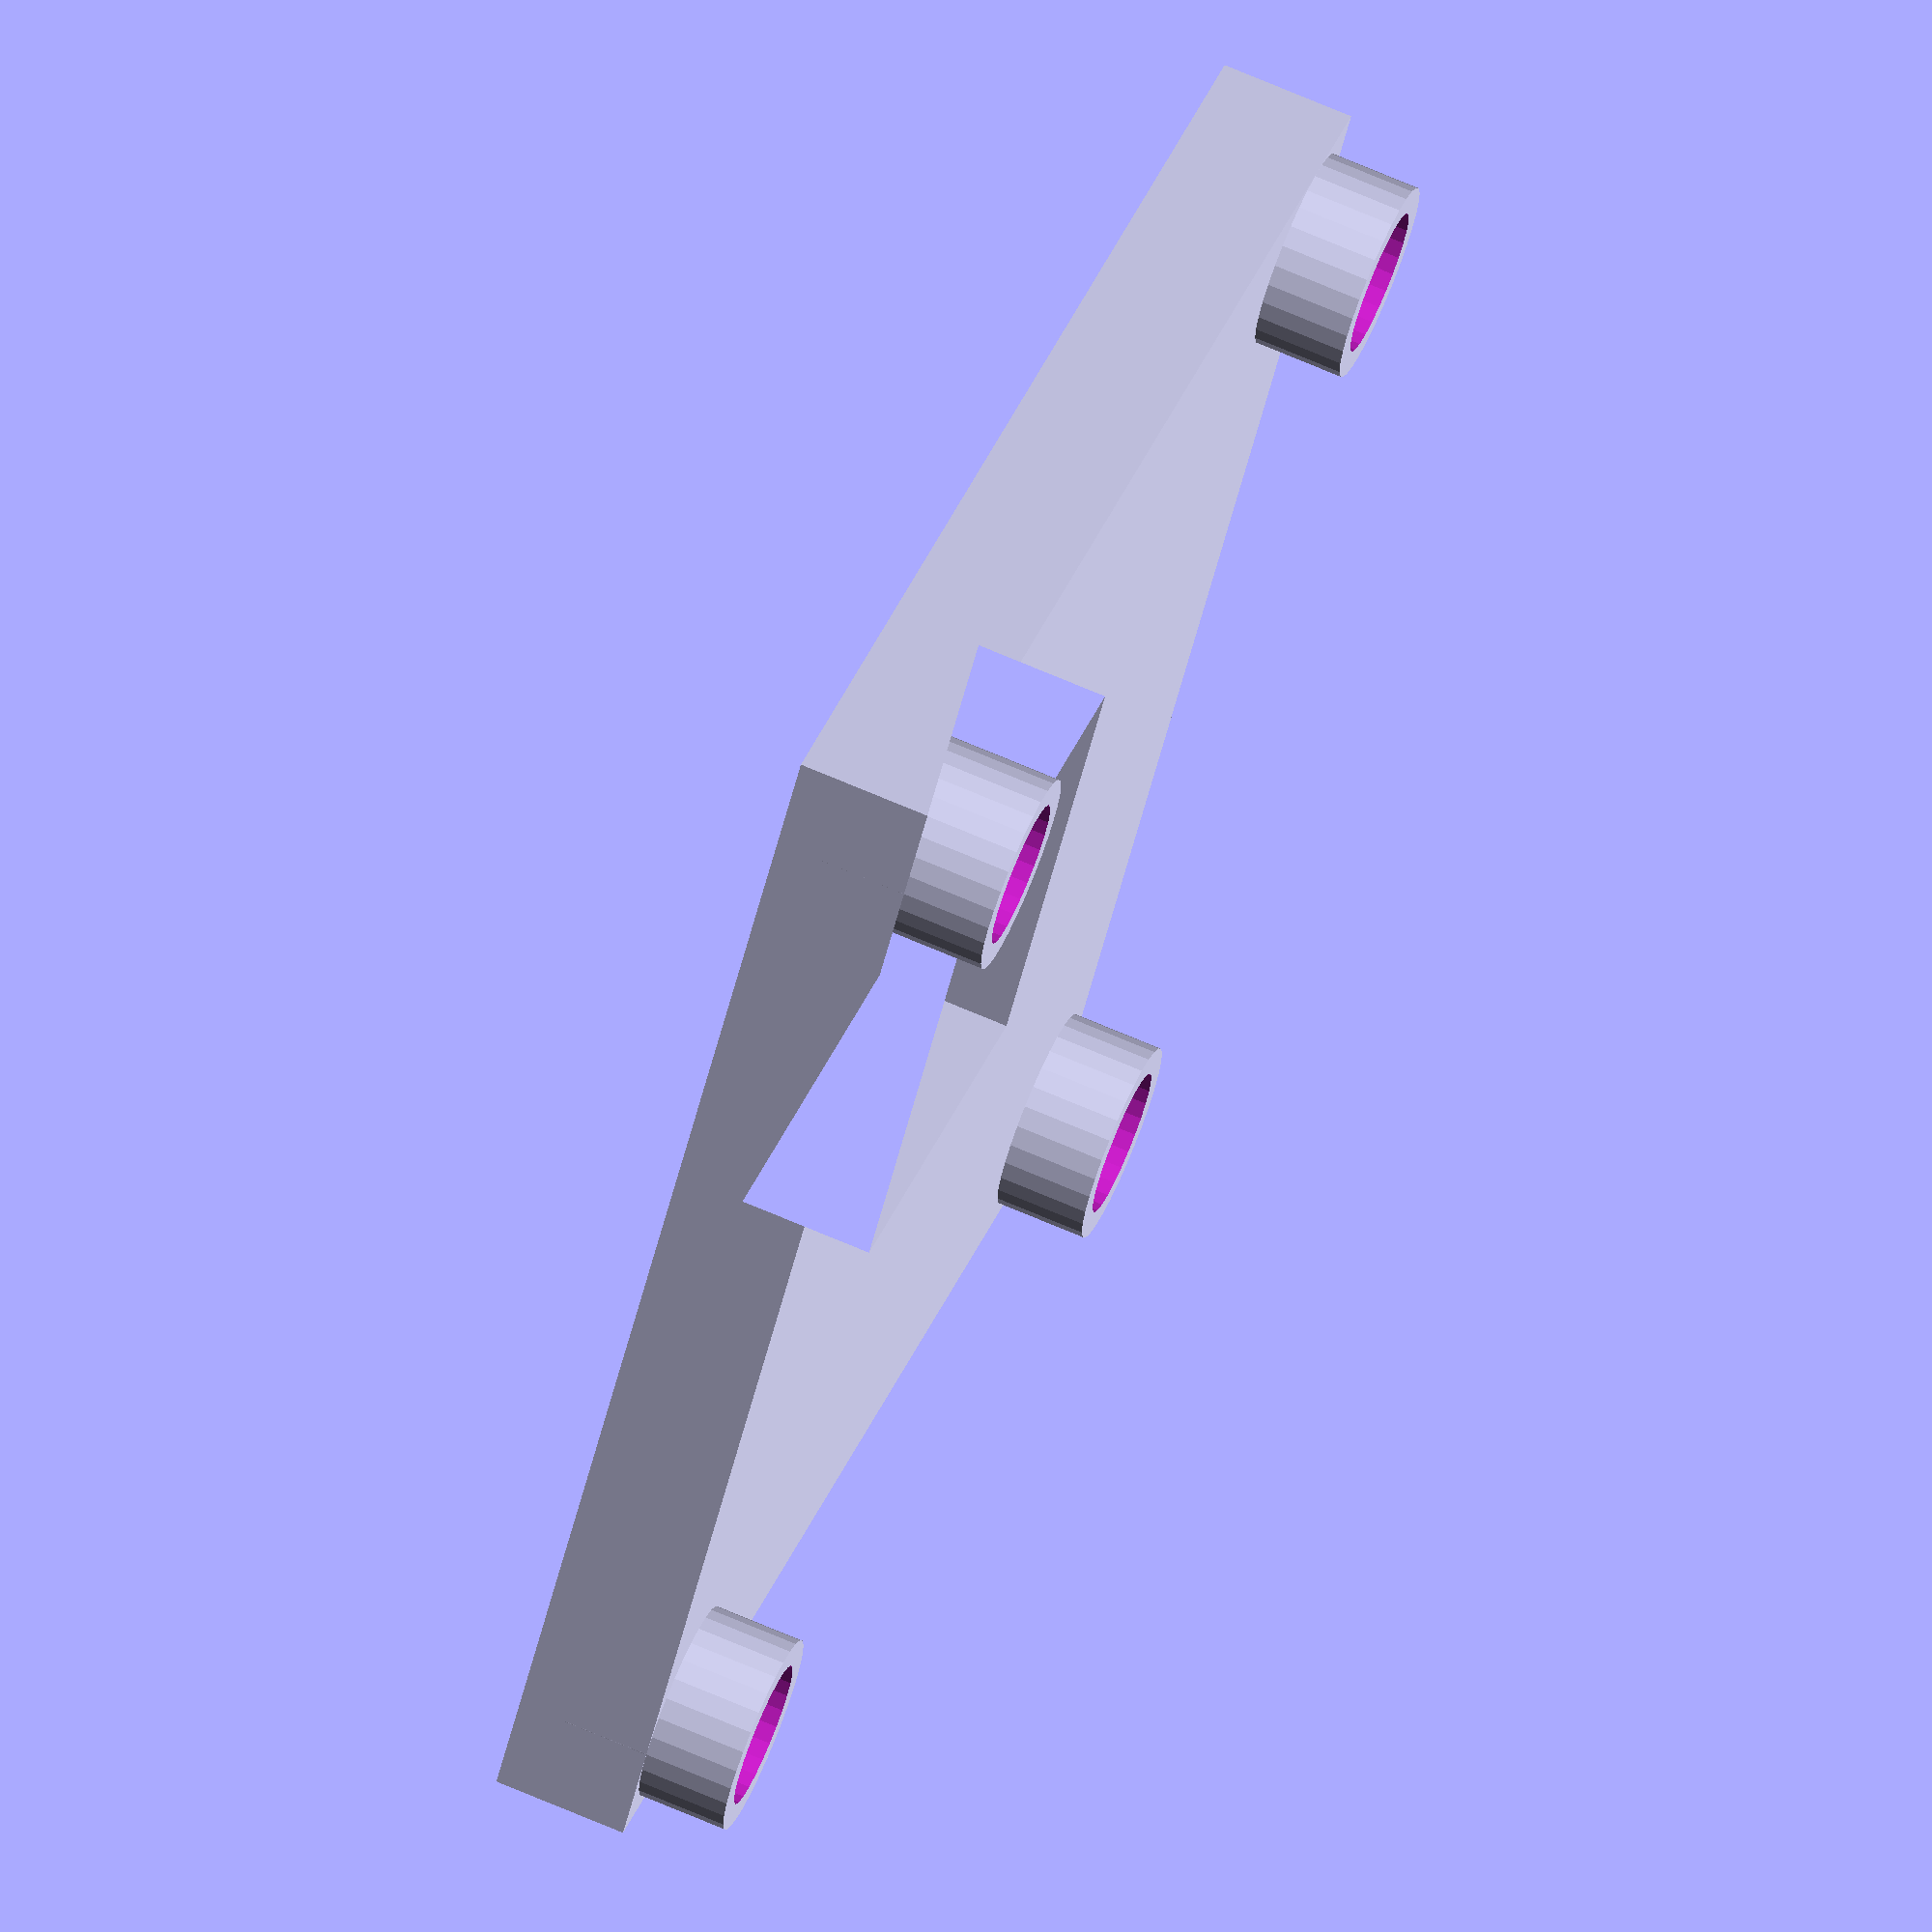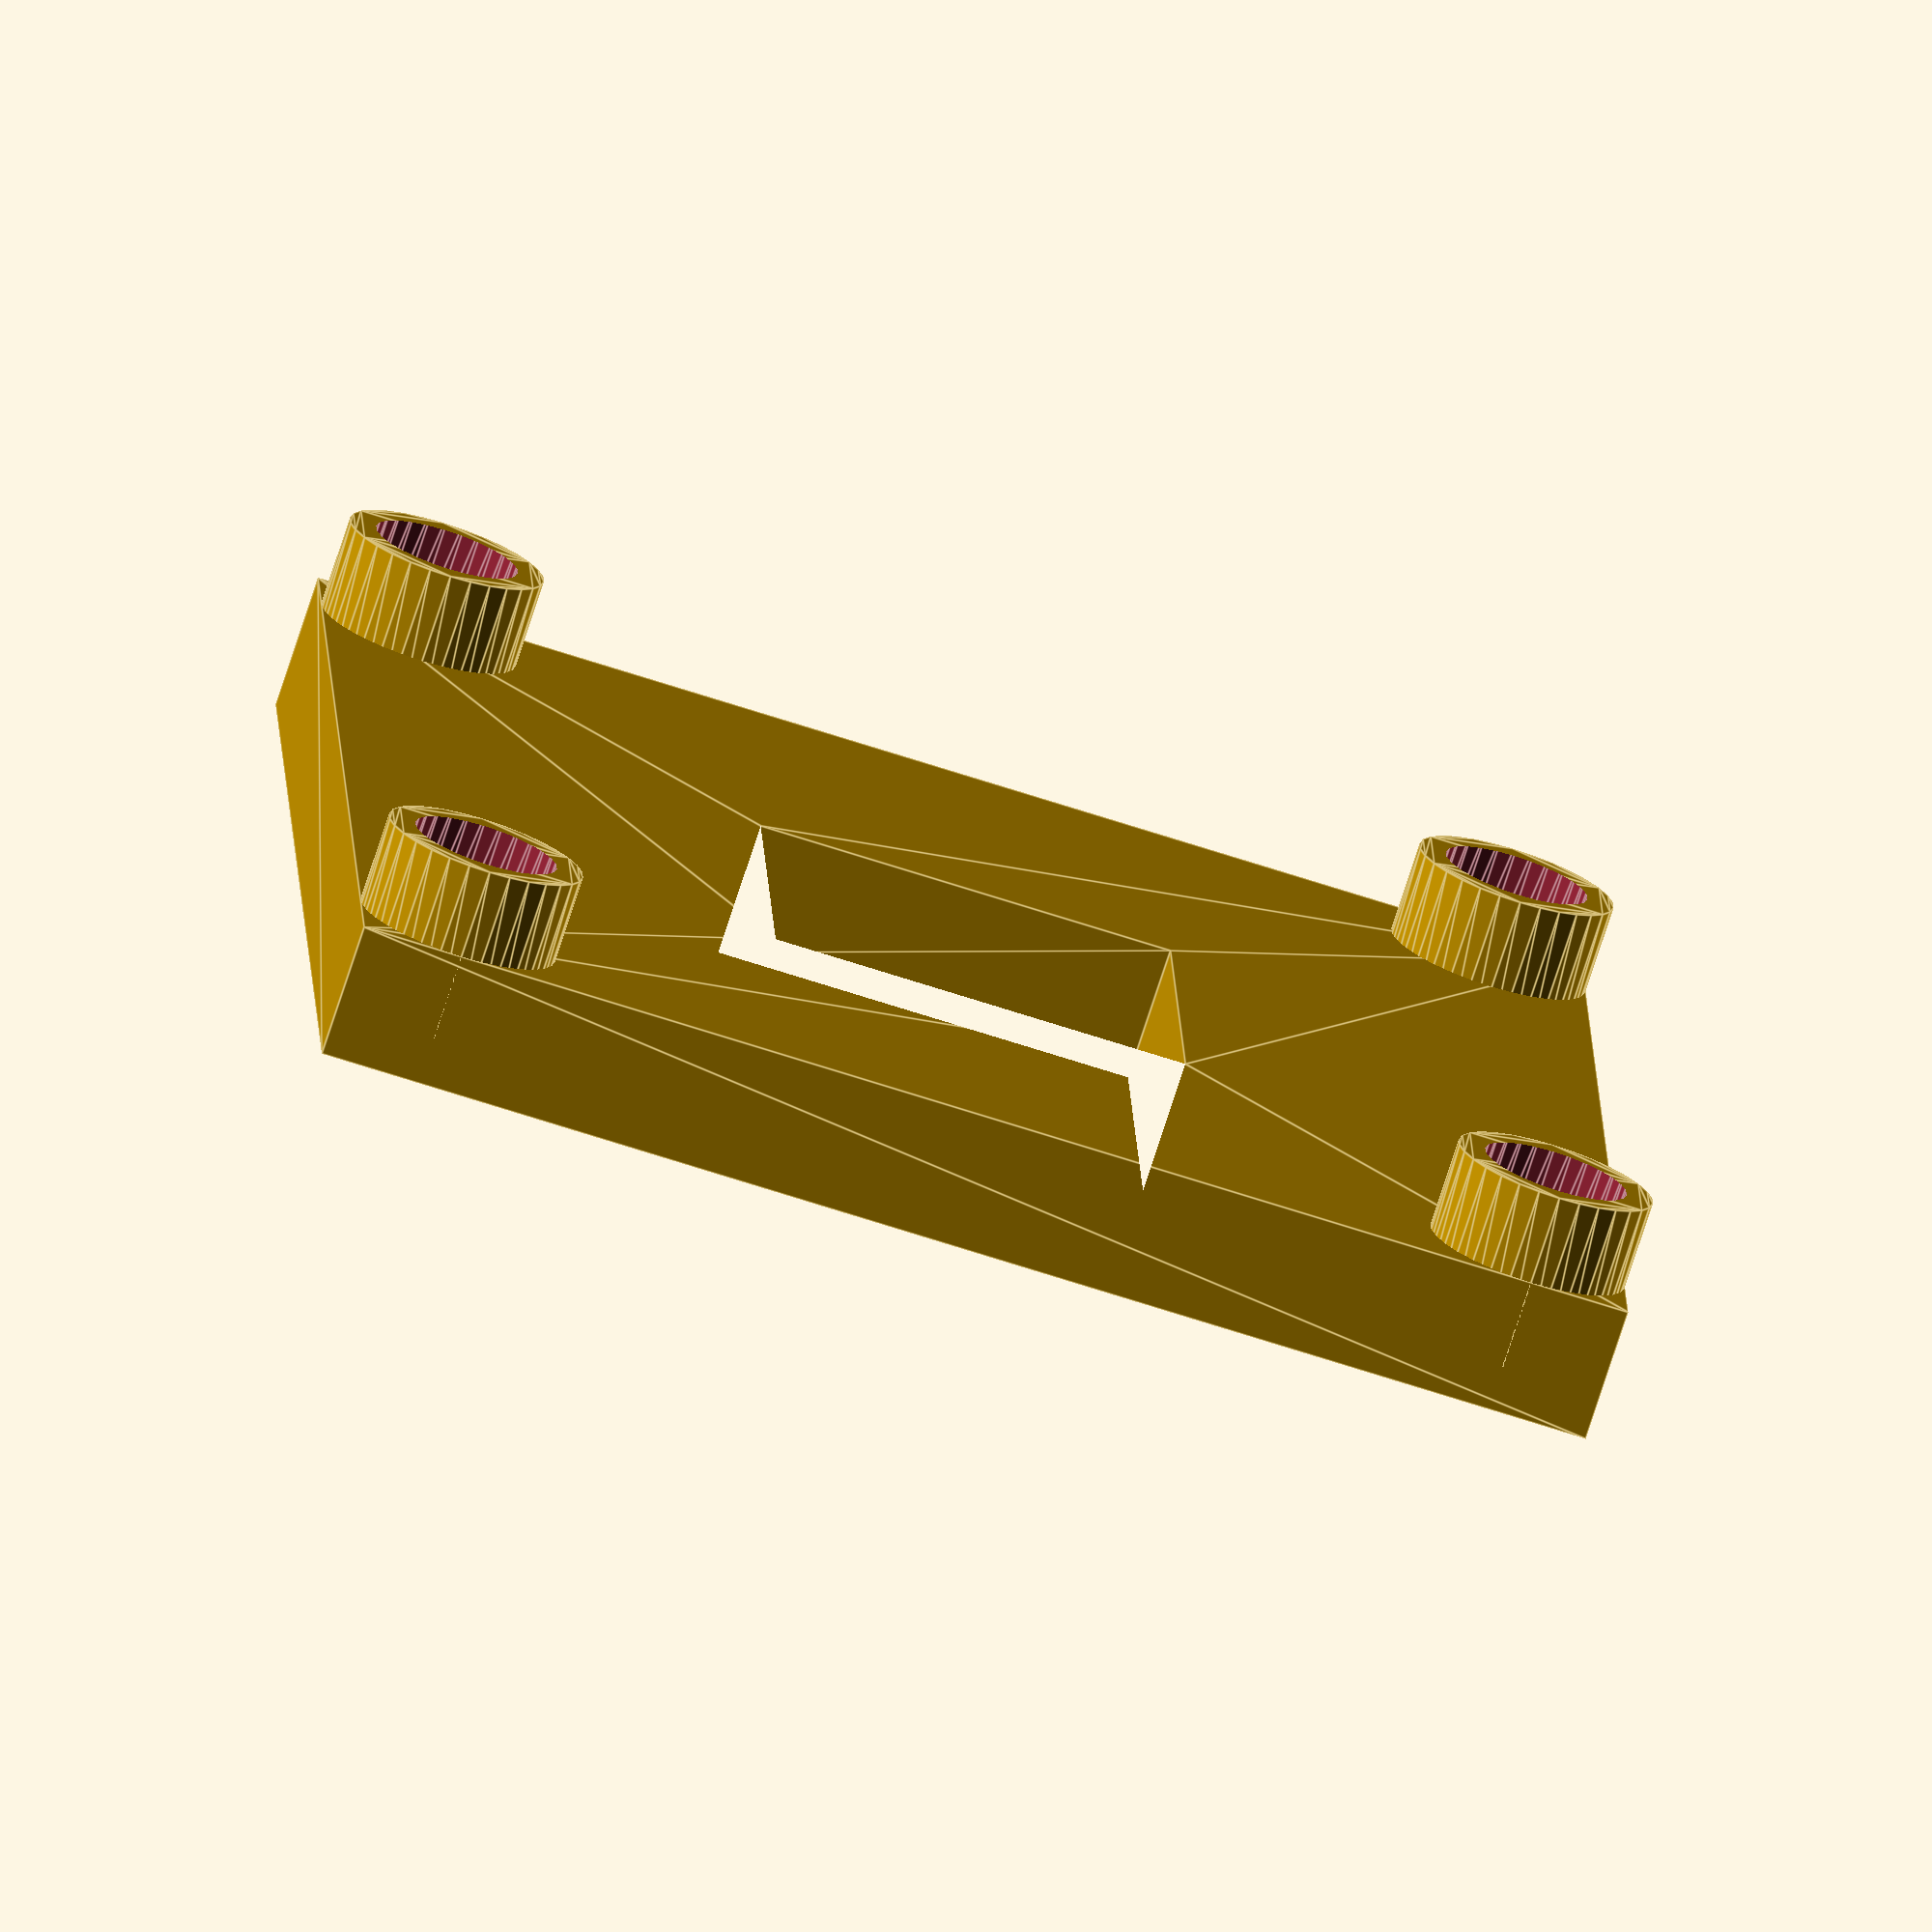
<openscad>
// Generated by SolidPython 0.4.7 on 2020-04-10 19:30:12


difference() {
	union() {
		translate(v = [-61.3500000000, -61.3500000000, 5]) {
			linear_extrude(height = 20) {
				circle(d = 22.3000000000);
			}
		}
		translate(v = [-61.3500000000, 61.3500000000, 5]) {
			linear_extrude(height = 20) {
				circle(d = 22.3000000000);
			}
		}
		translate(v = [61.3500000000, -61.3500000000, 5]) {
			linear_extrude(height = 20) {
				circle(d = 22.3000000000);
			}
		}
		translate(v = [61.3500000000, 61.3500000000, 5]) {
			linear_extrude(height = 20) {
				circle(d = 22.3000000000);
			}
		}
		linear_extrude(height = 15) {
			difference() {
				square(center = true, size = 145);
				square(center = true, size = 47);
			}
		}
	}
	union() {
		translate(v = [-61.3500000000, -61.3500000000, 5]) {
			linear_extrude(height = 24) {
				circle(d = 16.3000000000);
			}
		}
		translate(v = [-61.3500000000, 61.3500000000, 5]) {
			linear_extrude(height = 24) {
				circle(d = 16.3000000000);
			}
		}
		translate(v = [61.3500000000, -61.3500000000, 5]) {
			linear_extrude(height = 24) {
				circle(d = 16.3000000000);
			}
		}
		translate(v = [61.3500000000, 61.3500000000, 5]) {
			linear_extrude(height = 24) {
				circle(d = 16.3000000000);
			}
		}
	}
}
/***********************************************
*********      SolidPython code:      **********
************************************************
 
from .lib.grinder_base import GrinderBase
from .lib.dell_connector import DellConnector
from .lib.holder.round_holder import RoundHolder

from solid import *
from solid.utils import *  # Not required, but the utils module is useful





#connector = DellConnector(x_holders=4, y_holders=2)

#scad = connector.rotate_to_print(connector.multiple_dell_holder())
#scad = connector.multiple_dell_holder()



#top = GrinderBase.custom_diameter(90, 17).platform()
#scad_render_to_file(top, "coffee-grinder_base.scad")


base = GrinderBase().platform()
scad_render_to_file(base, "coffee-grinder_base.scad")


round_holder = RoundHolder().completeHolder()
scad_render_to_file(round_holder, "coffee-round-holder.scad")

connector = linear_extrude(height=30)(square(47, center=True)-square(40, center=True))
scad_render_to_file(connector, "coffee-connector.scad")
 
 
************************************************/

</openscad>
<views>
elev=108.3 azim=35.7 roll=246.9 proj=o view=solid
elev=75.4 azim=87.9 roll=342.0 proj=o view=edges
</views>
